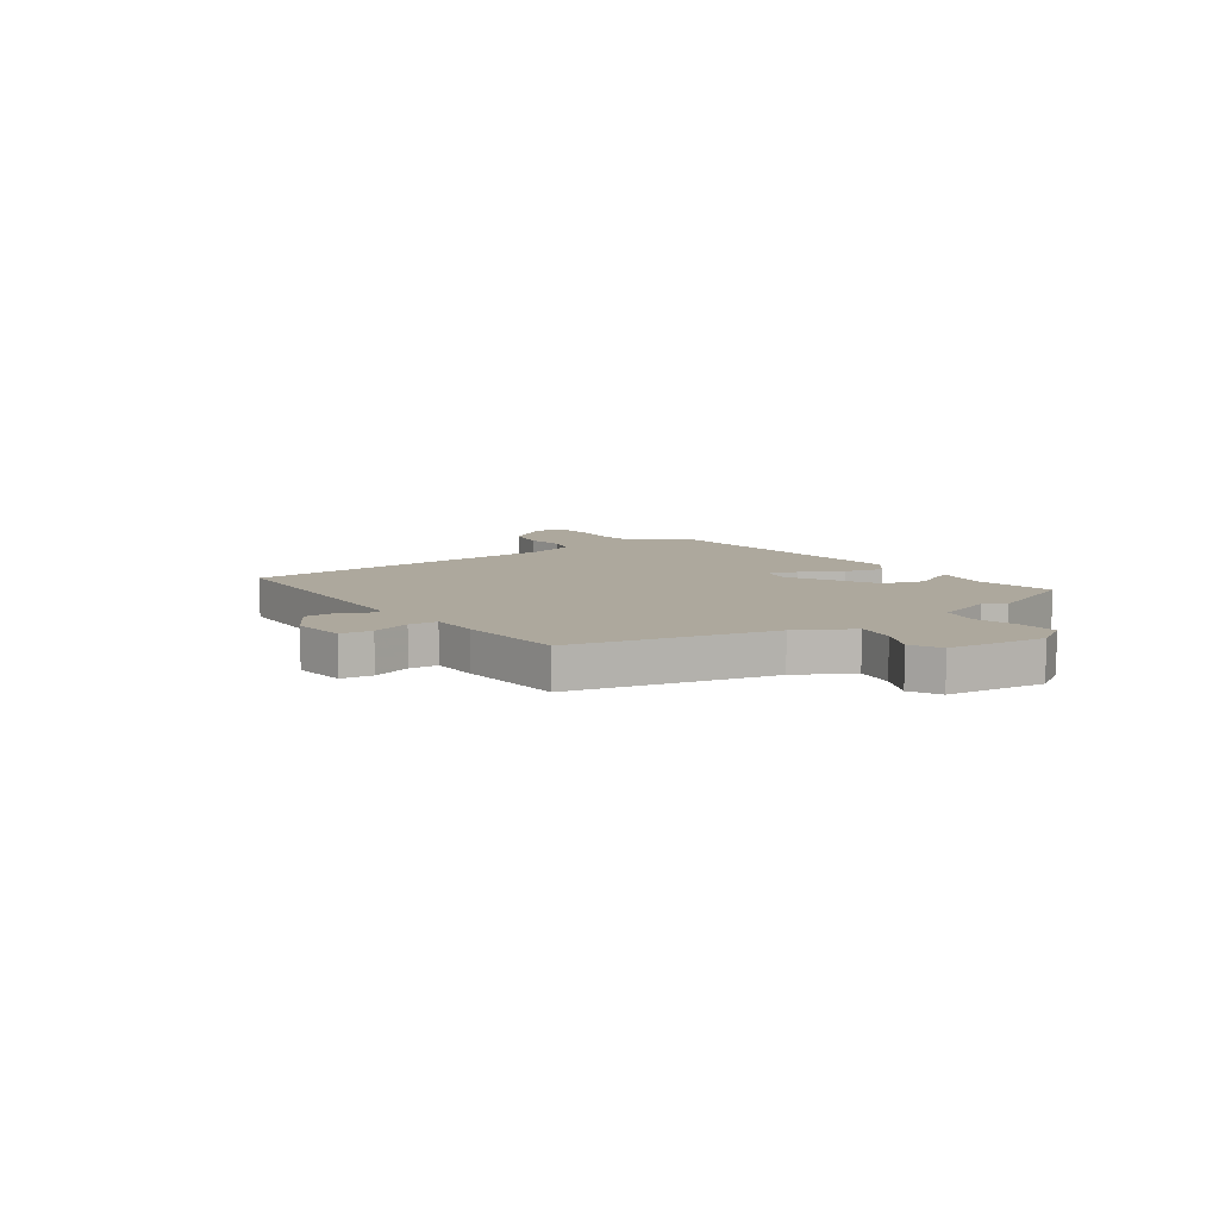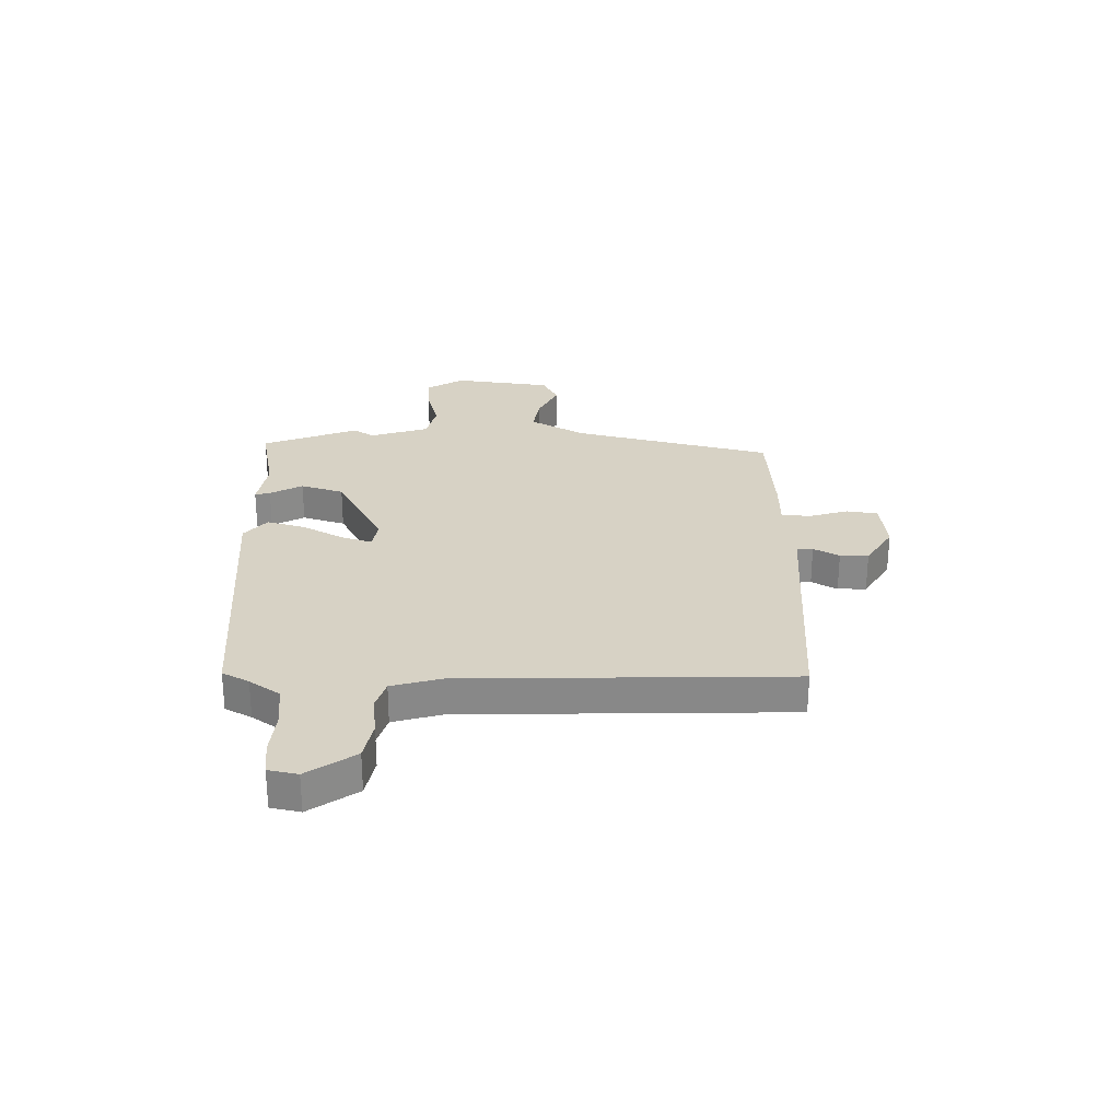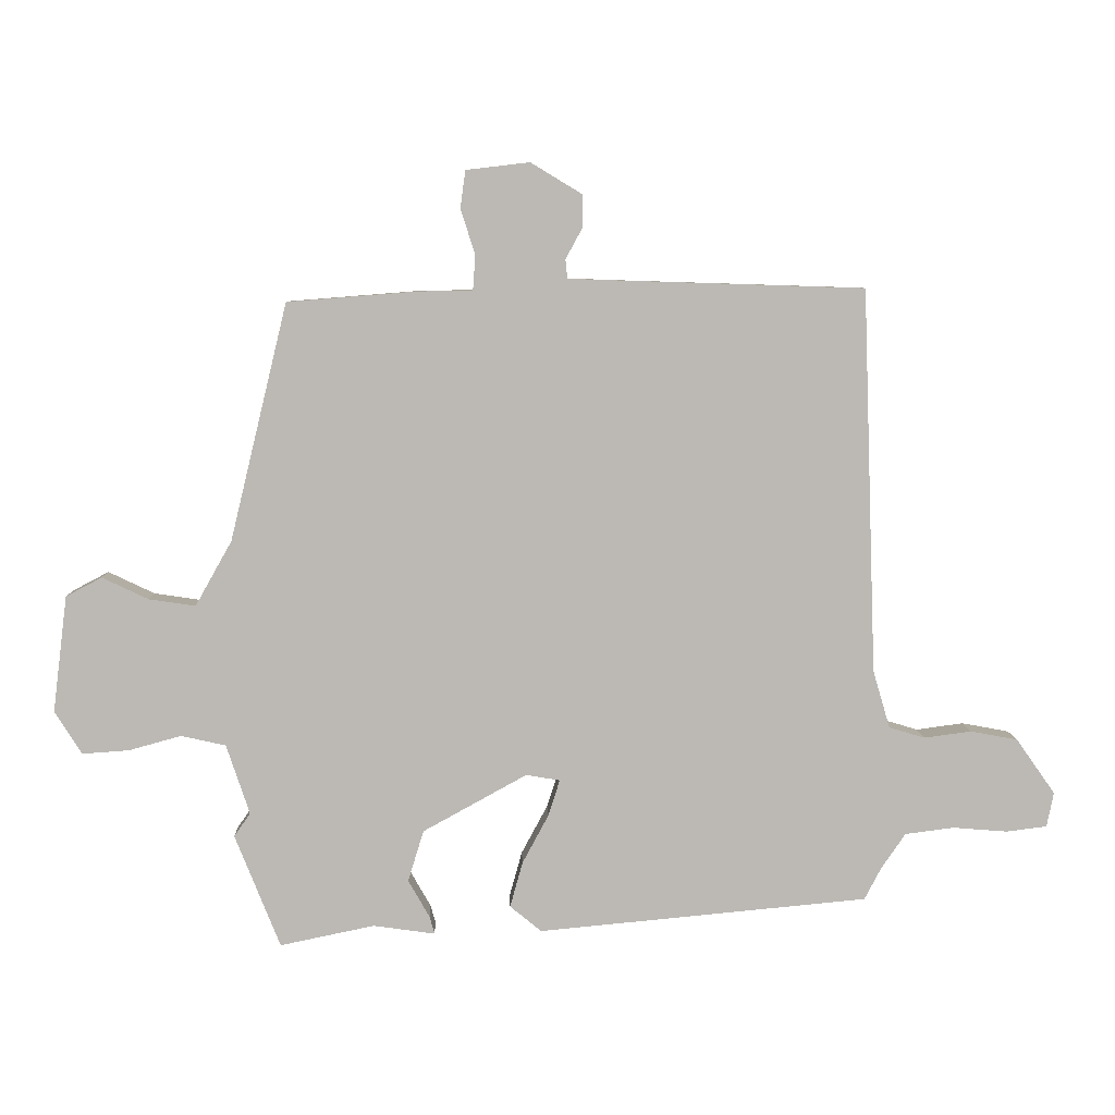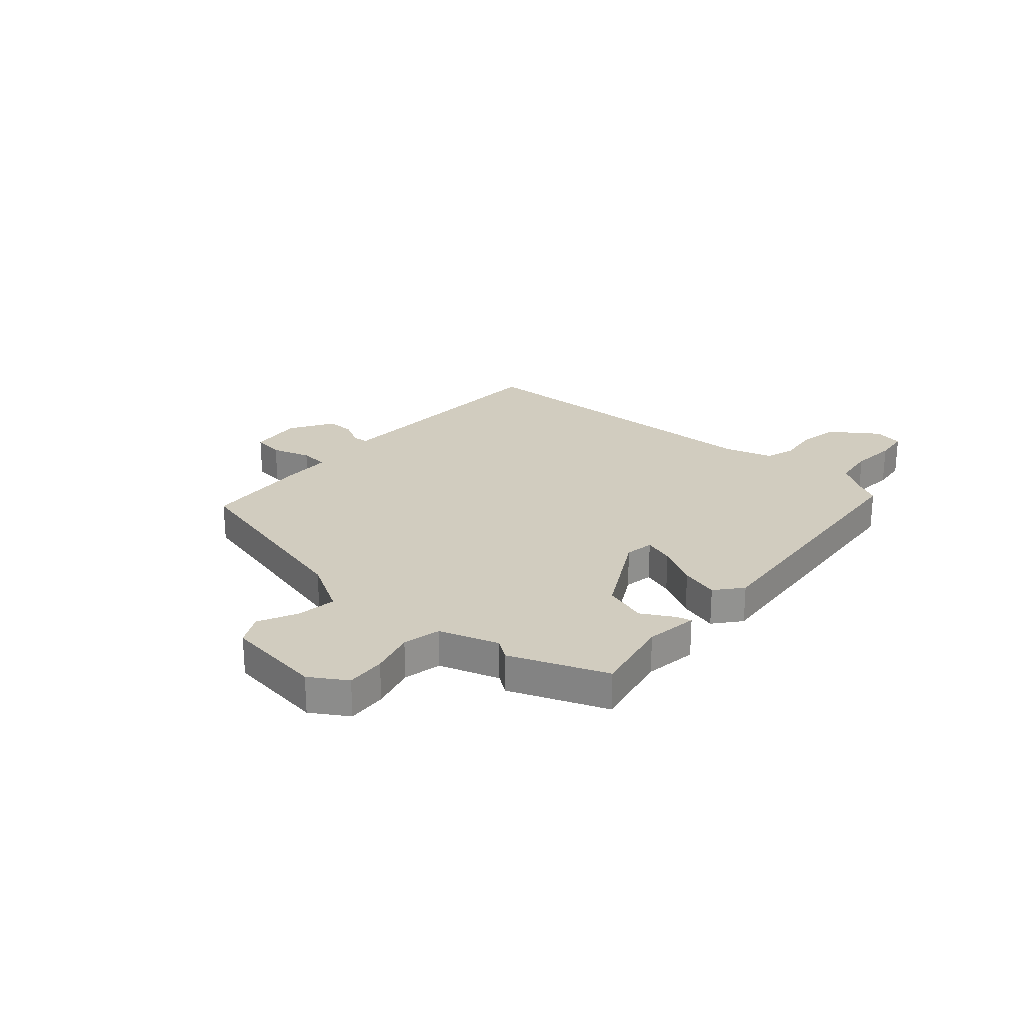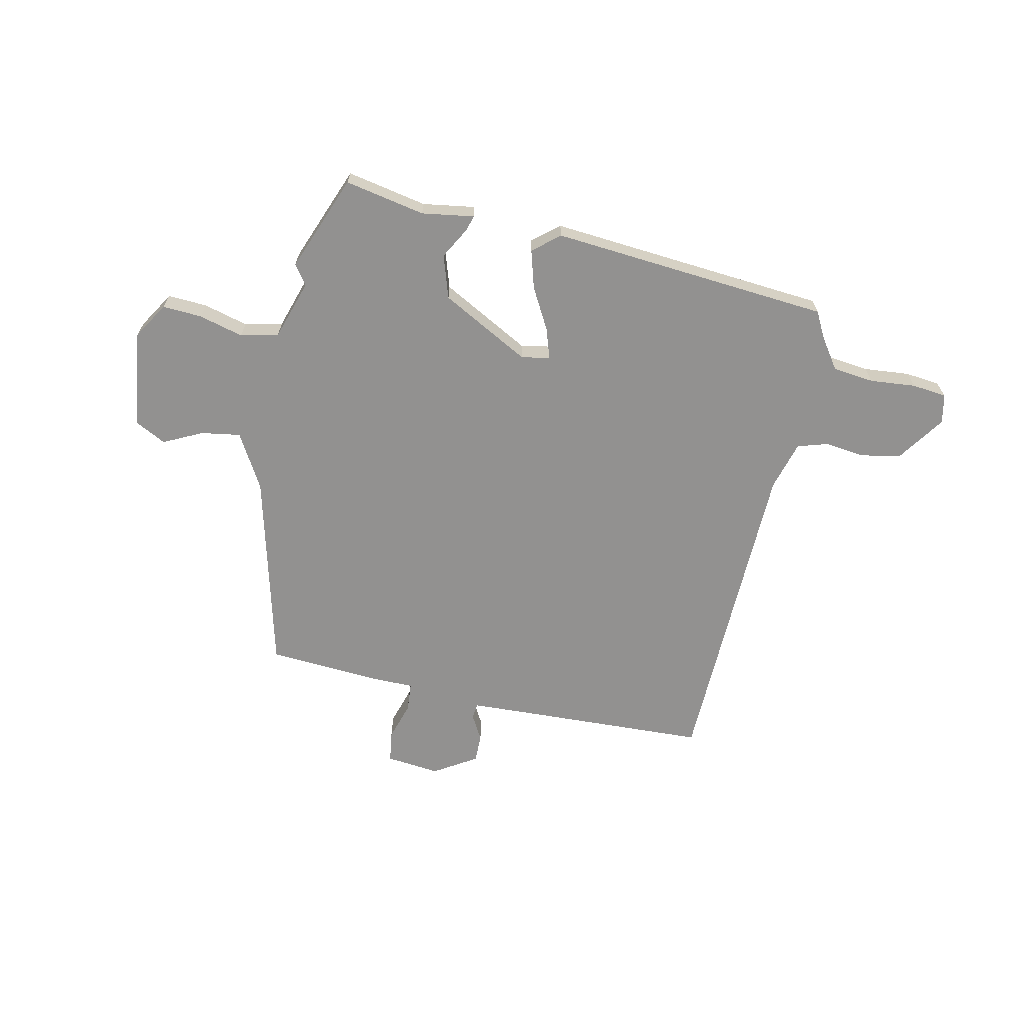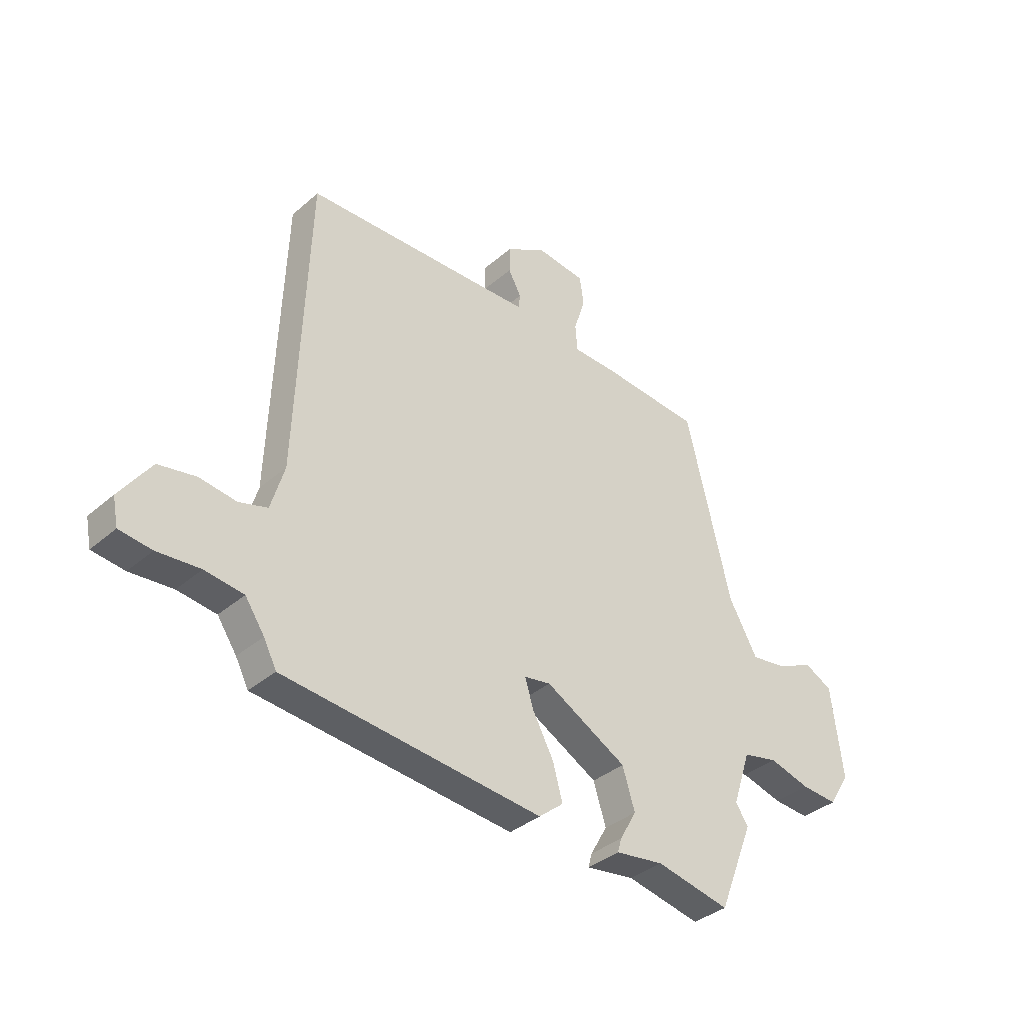
<metadata>
{"format":"obj","ext":"obj","renderer":"f3d","projection":"perspective","resolution":1024,"background":"white","views":[{"elev":8.7,"azim":54.6,"up":"+Y"},{"elev":27.2,"azim":-88.6,"up":"+Y"},{"elev":6.9,"azim":178.3,"up":"+Z"},{"elev":24.2,"azim":131.5,"up":"+Y"},{"elev":-66.1,"azim":168.4,"up":"+Y"},{"elev":-36.4,"azim":-41.8,"up":"+Z"}]}
</metadata>
<code>
v 0.55 0.07 -0.375
v 0.478 0.07 -0.555
v 0.328 0.07 -0.524
v 0.23 0.07 -0.538
v 0.238 0.07 -0.51
v 0.272 0.07 -0.45
v 0.247 0.07 -0.369
v 0.082 0.07 -0.278
v 0.028 0.07 -0.287
v 0.046 0.07 -0.344
v 0.088 0.07 -0.422
v 0.108 0.07 -0.494
v 0.058 0.07 -0.535
v -0.466 0.07 -0.486
v -0.492 0.07 -0.436
v -0.531 0.07 -0.379
v -0.609 0.07 -0.369
v -0.695 0.07 -0.376
v -0.76 0.07 -0.368
v -0.771 0.07 -0.313
v -0.709 0.07 -0.225
v -0.634 0.07 -0.211
v -0.559 0.07 -0.221
v -0.502 0.07 -0.204
v -0.475 0.07 -0.112
v -0.453 0.07 0.498
v -0.07 0.07 0.51
v 0.016 0.07 0.513
v 0.019 0.07 0.543
v -0.007 0.07 0.591
v -0.007 0.07 0.644
v 0.074 0.07 0.693
v 0.175 0.07 0.681
v 0.183 0.07 0.622
v 0.16 0.07 0.549
v 0.164 0.07 0.495
v 0.254 0.07 0.493
v 0.456 0.07 0.477
v 0.547 0.07 0.101
v 0.605 0.07 -0.002
v 0.679 0.07 0.009
v 0.752 0.07 0.044
v 0.809 0.07 0.014
v 0.832 0.07 -0.171
v 0.789 0.07 -0.239
v 0.715 0.07 -0.234
v 0.632 0.07 -0.211
v 0.561 0.07 -0.227
v 0.524 0.07 -0.338
v 0.55 0 -0.375
v 0.478 0 -0.555
v 0.328 0 -0.524
v 0.23 0 -0.538
v 0.238 0 -0.51
v 0.272 0 -0.45
v 0.247 0 -0.369
v 0.082 0 -0.278
v 0.028 0 -0.287
v 0.046 0 -0.344
v 0.088 0 -0.422
v 0.108 0 -0.494
v 0.058 0 -0.535
v -0.466 0 -0.486
v -0.492 0 -0.436
v -0.531 0 -0.379
v -0.609 0 -0.369
v -0.695 0 -0.376
v -0.76 0 -0.368
v -0.771 0 -0.313
v -0.709 0 -0.225
v -0.634 0 -0.211
v -0.559 0 -0.221
v -0.502 0 -0.204
v -0.475 0 -0.112
v -0.453 0 0.498
v -0.07 0 0.51
v 0.016 0 0.513
v 0.019 0 0.543
v -0.007 0 0.591
v -0.007 0 0.644
v 0.074 0 0.693
v 0.175 0 0.681
v 0.183 0 0.622
v 0.16 0 0.549
v 0.164 0 0.495
v 0.254 0 0.493
v 0.456 0 0.477
v 0.547 0 0.101
v 0.605 0 -0.002
v 0.679 0 0.009
v 0.752 0 0.044
v 0.809 0 0.014
v 0.832 0 -0.171
v 0.789 0 -0.239
v 0.715 0 -0.234
v 0.632 0 -0.211
v 0.561 0 -0.227
v 0.524 0 -0.338
f 44 45 46 47
f 42 43 44 47
f 41 42 47 48
f 40 41 48
f 39 40 48 49
f 36 37 38 39
f 32 33 34 35
f 32 35 36
f 29 30 31 32
f 28 29 32 36
f 27 28 36 39
f 25 26 27 39
f 20 21 22 23
f 20 23 24
f 17 18 19 20
f 16 17 20 24
f 15 16 24 25
f 10 11 12 13
f 9 10 13 14
f 3 4 5 6
f 3 6 7
f 49 1 2 3
f 49 3 7
f 39 49 7 8
f 25 39 8 9
f 9 14 15 25
f 96 95 94 93
f 96 93 92 91
f 97 96 91 90
f 97 90 89
f 98 97 89 88
f 88 87 86 85
f 84 83 82 81
f 85 84 81
f 81 80 79 78
f 85 81 78 77
f 88 85 77 76
f 88 76 75 74
f 72 71 70 69
f 73 72 69
f 69 68 67 66
f 73 69 66 65
f 74 73 65 64
f 62 61 60 59
f 63 62 59 58
f 55 54 53 52
f 56 55 52
f 52 51 50 98
f 56 52 98
f 57 56 98 88
f 58 57 88 74
f 74 64 63 58
f 1 50 51 2
f 2 51 52 3
f 3 52 53 4
f 4 53 54 5
f 5 54 55 6
f 6 55 56 7
f 7 56 57 8
f 8 57 58 9
f 9 58 59 10
f 10 59 60 11
f 11 60 61 12
f 12 61 62 13
f 13 62 63 14
f 14 63 64 15
f 15 64 65 16
f 16 65 66 17
f 17 66 67 18
f 18 67 68 19
f 19 68 69 20
f 20 69 70 21
f 21 70 71 22
f 22 71 72 23
f 23 72 73 24
f 24 73 74 25
f 25 74 75 26
f 26 75 76 27
f 27 76 77 28
f 28 77 78 29
f 29 78 79 30
f 30 79 80 31
f 31 80 81 32
f 32 81 82 33
f 33 82 83 34
f 34 83 84 35
f 35 84 85 36
f 36 85 86 37
f 37 86 87 38
f 38 87 88 39
f 39 88 89 40
f 40 89 90 41
f 41 90 91 42
f 42 91 92 43
f 43 92 93 44
f 44 93 94 45
f 45 94 95 46
f 46 95 96 47
f 47 96 97 48
f 48 97 98 49
f 49 98 50 1

</code>
